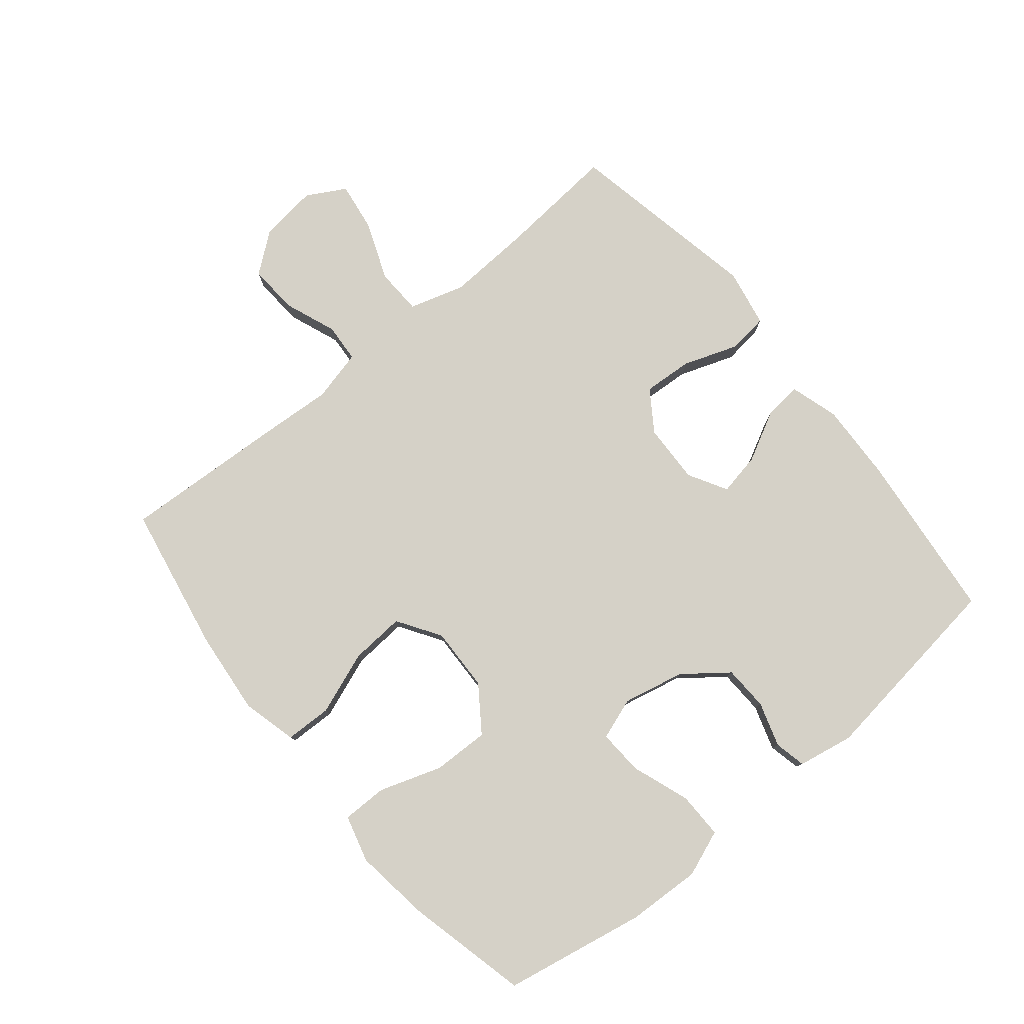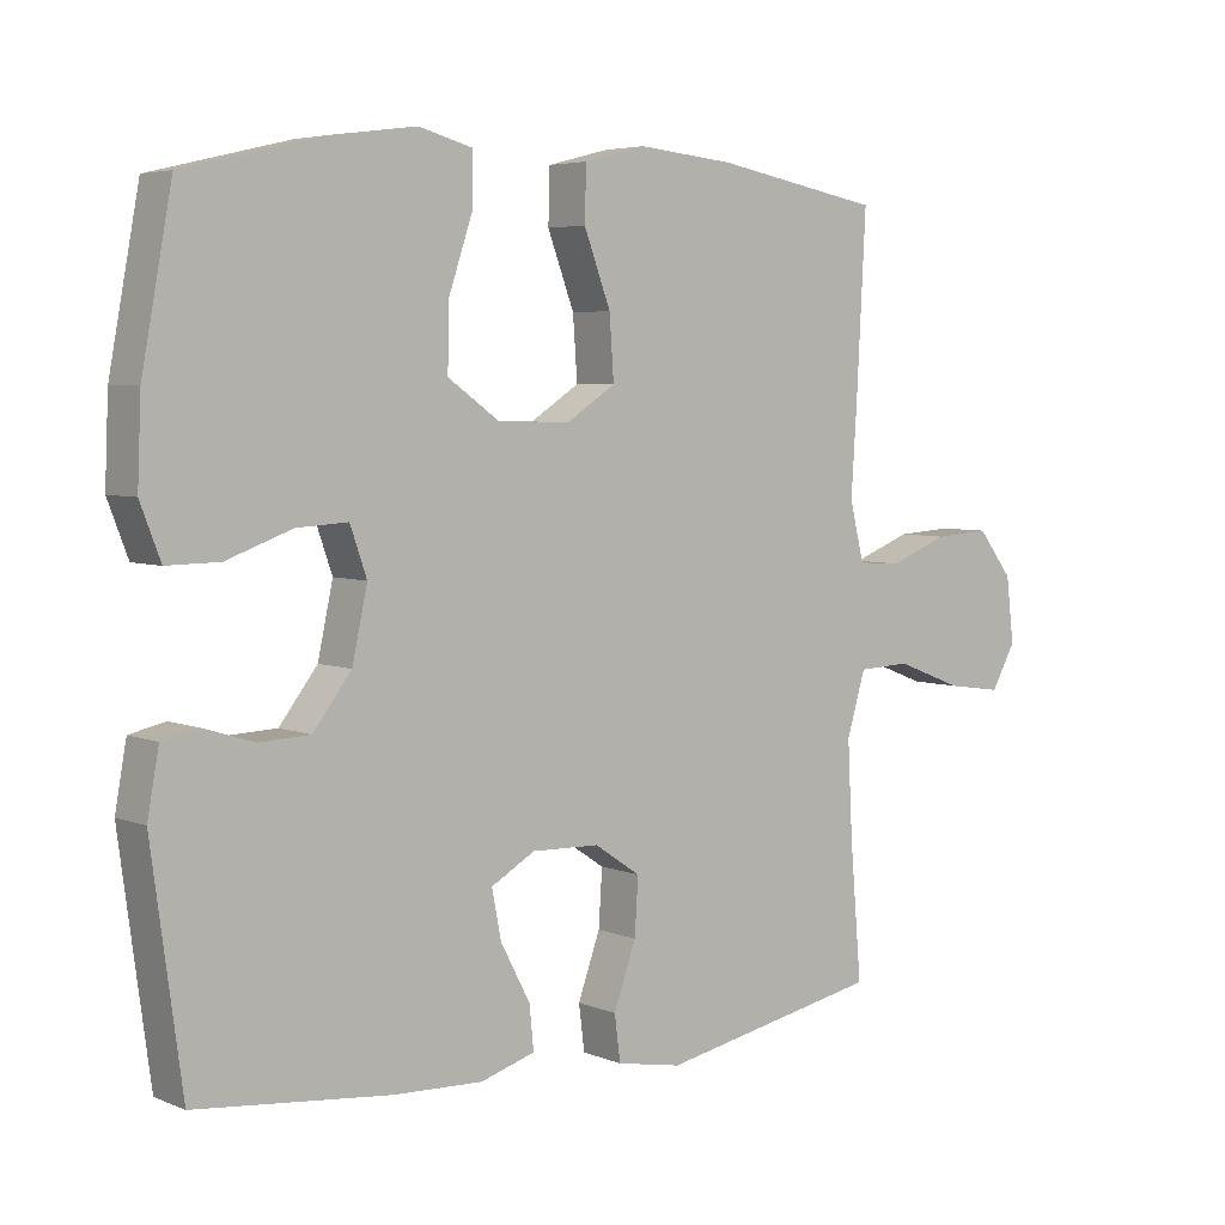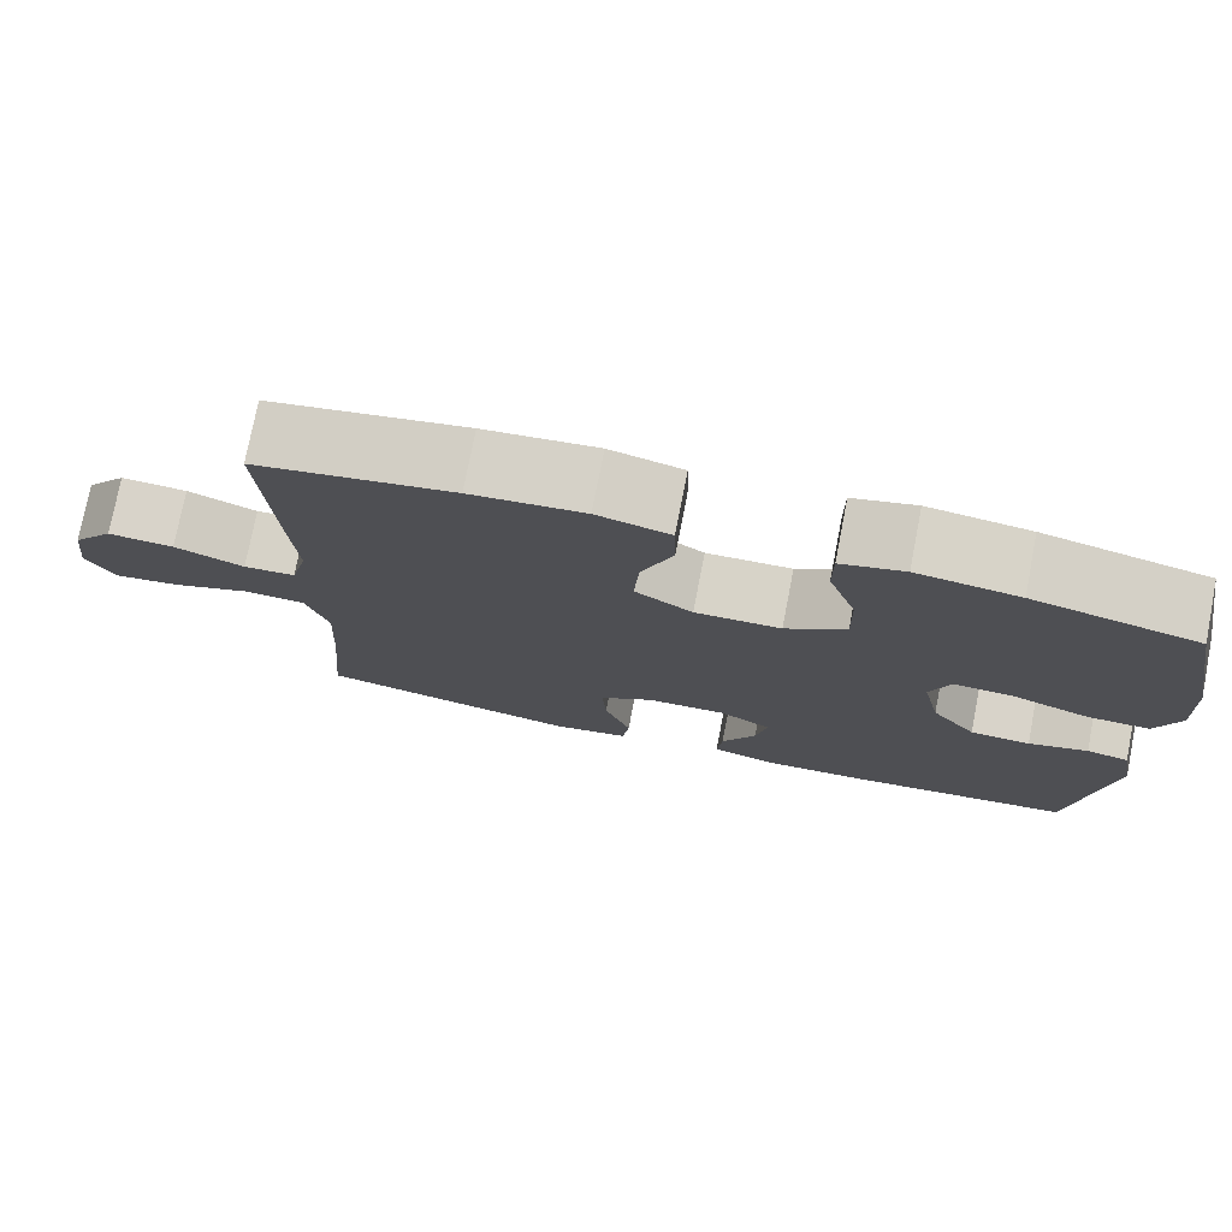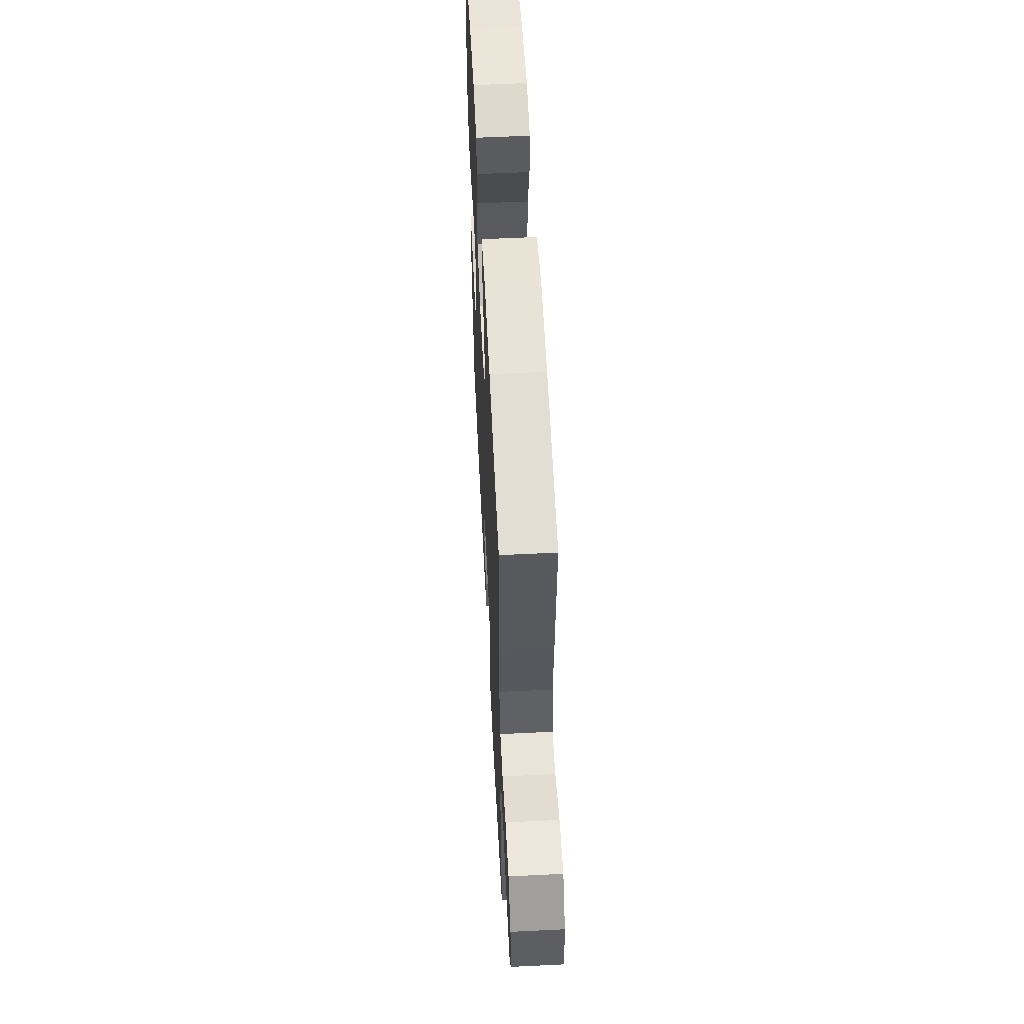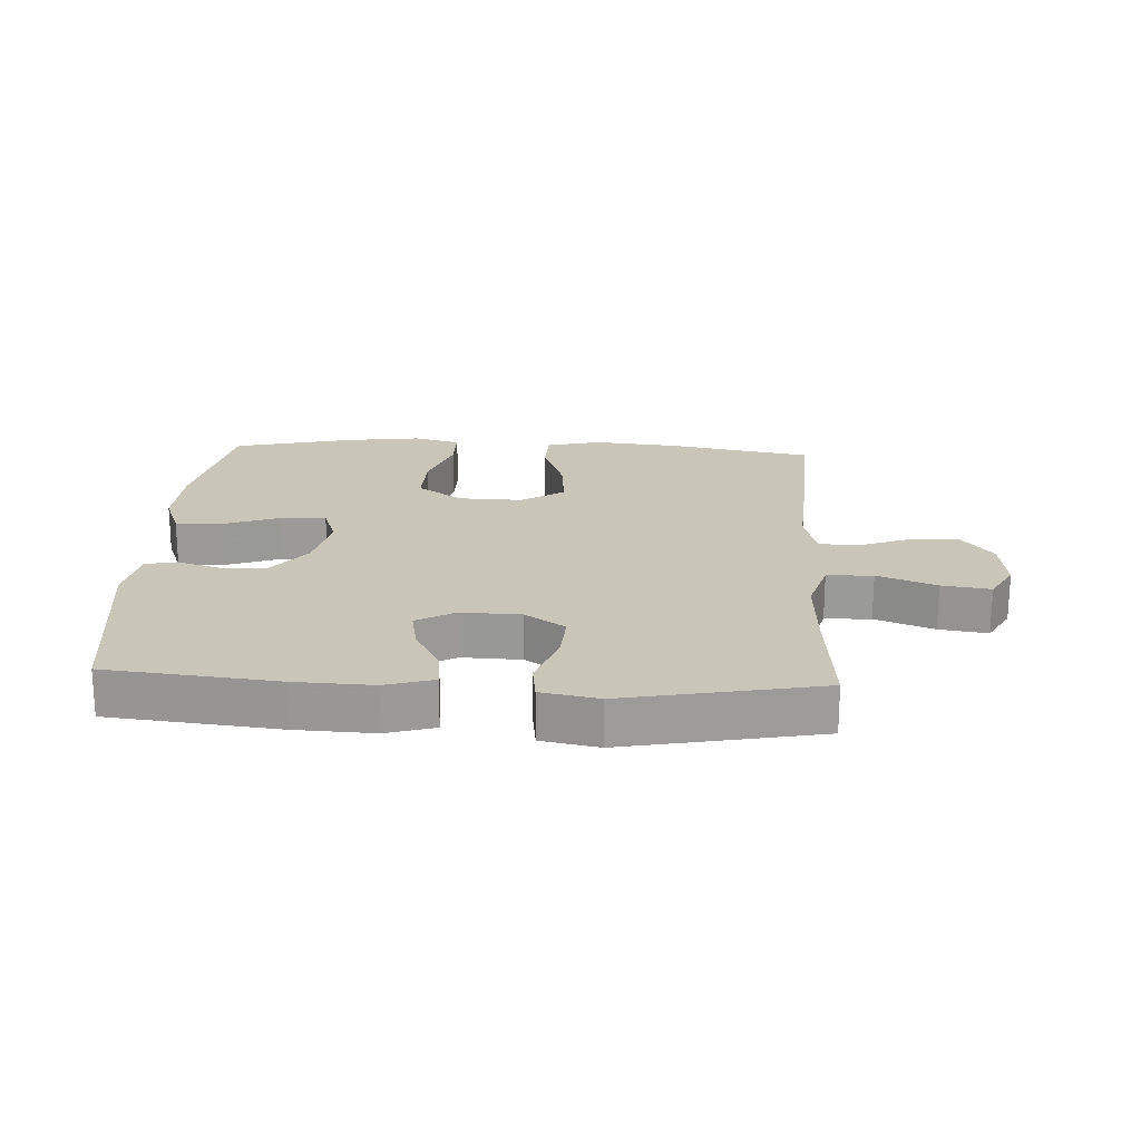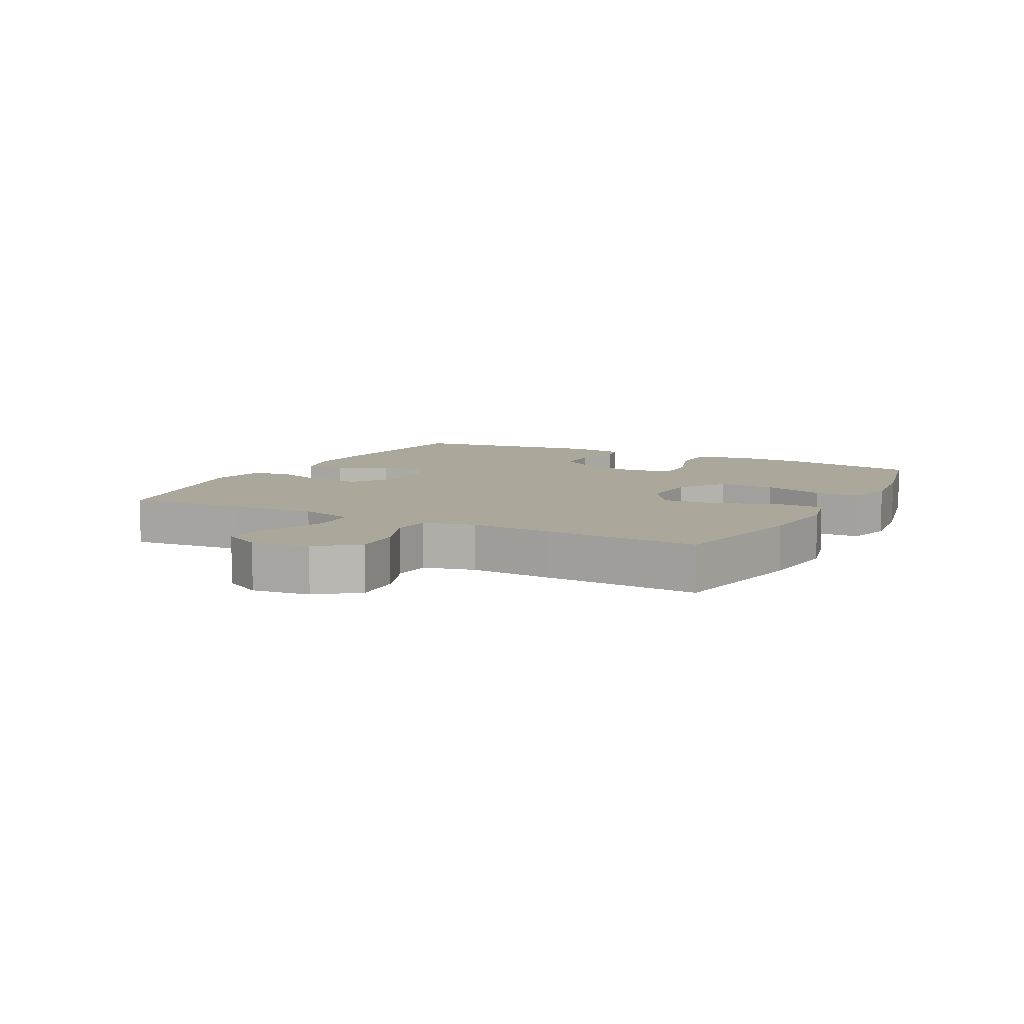
<metadata>
{"format":"obj","ext":"obj","renderer":"f3d","projection":"perspective","resolution":1024,"background":"white","views":[{"elev":79.2,"azim":50.7,"up":"+Y"},{"elev":5.0,"azim":141.2,"up":"+Z"},{"elev":76.2,"azim":11.0,"up":"+Z"},{"elev":57.0,"azim":-92.9,"up":"+Z"},{"elev":20.7,"azim":-176.9,"up":"+Y"},{"elev":8.2,"azim":-62.3,"up":"+Y"}]}
</metadata>
<code>
v 0.5 0.07 -0.5
v 0.231 0.07 -0.528
v 0.107 0.07 -0.533
v 0.031 0.07 -0.51
v 0.037 0.07 -0.45
v 0.078 0.07 -0.372
v 0.091 0.07 -0.305
v 0.03 0.07 -0.27
v -0.064 0.07 -0.273
v -0.128 0.07 -0.316
v -0.123 0.07 -0.394
v -0.092 0.07 -0.481
v -0.1 0.07 -0.544
v -0.191 0.07 -0.561
v -0.5 0.07 -0.5
v -0.484 0.07 -0.313
v -0.477 0.07 -0.179
v -0.503 0.07 -0.092
v -0.576 0.07 -0.089
v -0.669 0.07 -0.125
v -0.746 0.07 -0.136
v -0.78 0.07 -0.075
v -0.769 0.07 0.016
v -0.72 0.07 0.079
v -0.642 0.07 0.074
v -0.56 0.07 0.042
v -0.499 0.07 0.046
v -0.479 0.07 0.127
v -0.487 0.07 0.252
v -0.5 0.07 0.5
v -0.268 0.07 0.543
v -0.135 0.07 0.556
v -0.049 0.07 0.534
v -0.047 0.07 0.46
v -0.084 0.07 0.361
v -0.09 0.07 0.275
v -0.022 0.07 0.231
v 0.079 0.07 0.234
v 0.15 0.07 0.284
v 0.148 0.07 0.373
v 0.115 0.07 0.471
v 0.115 0.07 0.542
v 0.189 0.07 0.562
v 0.308 0.07 0.546
v 0.5 0.07 0.5
v 0.542 0.07 0.276
v 0.547 0.07 0.16
v 0.519 0.07 0.087
v 0.446 0.07 0.088
v 0.355 0.07 0.121
v 0.284 0.07 0.125
v 0.261 0.07 0.059
v 0.282 0.07 -0.038
v 0.335 0.07 -0.107
v 0.406 0.07 -0.11
v 0.476 0.07 -0.088
v 0.526 0.07 -0.099
v 0.542 0.07 -0.187
v 0.5 0 -0.5
v 0.231 0 -0.528
v 0.107 0 -0.533
v 0.031 0 -0.51
v 0.037 0 -0.45
v 0.078 0 -0.372
v 0.091 0 -0.305
v 0.03 0 -0.27
v -0.064 0 -0.273
v -0.128 0 -0.316
v -0.123 0 -0.394
v -0.092 0 -0.481
v -0.1 0 -0.544
v -0.191 0 -0.561
v -0.5 0 -0.5
v -0.484 0 -0.313
v -0.477 0 -0.179
v -0.503 0 -0.092
v -0.576 0 -0.089
v -0.669 0 -0.125
v -0.746 0 -0.136
v -0.78 0 -0.075
v -0.769 0 0.016
v -0.72 0 0.079
v -0.642 0 0.074
v -0.56 0 0.042
v -0.499 0 0.046
v -0.479 0 0.127
v -0.487 0 0.252
v -0.5 0 0.5
v -0.268 0 0.543
v -0.135 0 0.556
v -0.049 0 0.534
v -0.047 0 0.46
v -0.084 0 0.361
v -0.09 0 0.275
v -0.022 0 0.231
v 0.079 0 0.234
v 0.15 0 0.284
v 0.148 0 0.373
v 0.115 0 0.471
v 0.115 0 0.542
v 0.189 0 0.562
v 0.308 0 0.546
v 0.5 0 0.5
v 0.542 0 0.276
v 0.547 0 0.16
v 0.519 0 0.087
v 0.446 0 0.088
v 0.355 0 0.121
v 0.284 0 0.125
v 0.261 0 0.059
v 0.282 0 -0.038
v 0.335 0 -0.107
v 0.406 0 -0.11
v 0.476 0 -0.088
v 0.526 0 -0.099
v 0.542 0 -0.187
f 55 56 57 58
f 54 55 58 1
f 53 54 1 2
f 52 53 2 3
f 47 48 49 50
f 47 50 51
f 46 47 51
f 45 46 51
f 44 45 51
f 43 44 51 52
f 40 41 42 43
f 39 40 43 52
f 32 33 34 35
f 32 35 36
f 31 32 36
f 28 29 30 31
f 27 28 31 36
f 23 24 25 26
f 23 26 27
f 22 23 27
f 19 20 21 22
f 18 19 22 27
f 17 18 27 36
f 13 14 15 16
f 11 12 13 16
f 10 11 16 17
f 9 10 17 36
f 3 4 5 6
f 3 6 7
f 38 39 52 3
f 8 9 36 37
f 7 8 37 38
f 3 7 38
f 116 115 114 113
f 59 116 113 112
f 60 59 112 111
f 61 60 111 110
f 108 107 106 105
f 109 108 105
f 109 105 104
f 109 104 103
f 109 103 102
f 110 109 102 101
f 101 100 99 98
f 110 101 98 97
f 93 92 91 90
f 94 93 90
f 94 90 89
f 89 88 87 86
f 94 89 86 85
f 84 83 82 81
f 85 84 81
f 85 81 80
f 80 79 78 77
f 85 80 77 76
f 94 85 76 75
f 74 73 72 71
f 74 71 70 69
f 75 74 69 68
f 94 75 68 67
f 64 63 62 61
f 65 64 61
f 61 110 97 96
f 95 94 67 66
f 96 95 66 65
f 96 65 61
f 1 59 60 2
f 2 60 61 3
f 3 61 62 4
f 4 62 63 5
f 5 63 64 6
f 6 64 65 7
f 7 65 66 8
f 8 66 67 9
f 9 67 68 10
f 10 68 69 11
f 11 69 70 12
f 12 70 71 13
f 13 71 72 14
f 14 72 73 15
f 15 73 74 16
f 16 74 75 17
f 17 75 76 18
f 18 76 77 19
f 19 77 78 20
f 20 78 79 21
f 21 79 80 22
f 22 80 81 23
f 23 81 82 24
f 24 82 83 25
f 25 83 84 26
f 26 84 85 27
f 27 85 86 28
f 28 86 87 29
f 29 87 88 30
f 30 88 89 31
f 31 89 90 32
f 32 90 91 33
f 33 91 92 34
f 34 92 93 35
f 35 93 94 36
f 36 94 95 37
f 37 95 96 38
f 38 96 97 39
f 39 97 98 40
f 40 98 99 41
f 41 99 100 42
f 42 100 101 43
f 43 101 102 44
f 44 102 103 45
f 45 103 104 46
f 46 104 105 47
f 47 105 106 48
f 48 106 107 49
f 49 107 108 50
f 50 108 109 51
f 51 109 110 52
f 52 110 111 53
f 53 111 112 54
f 54 112 113 55
f 55 113 114 56
f 56 114 115 57
f 57 115 116 58
f 58 116 59 1

</code>
